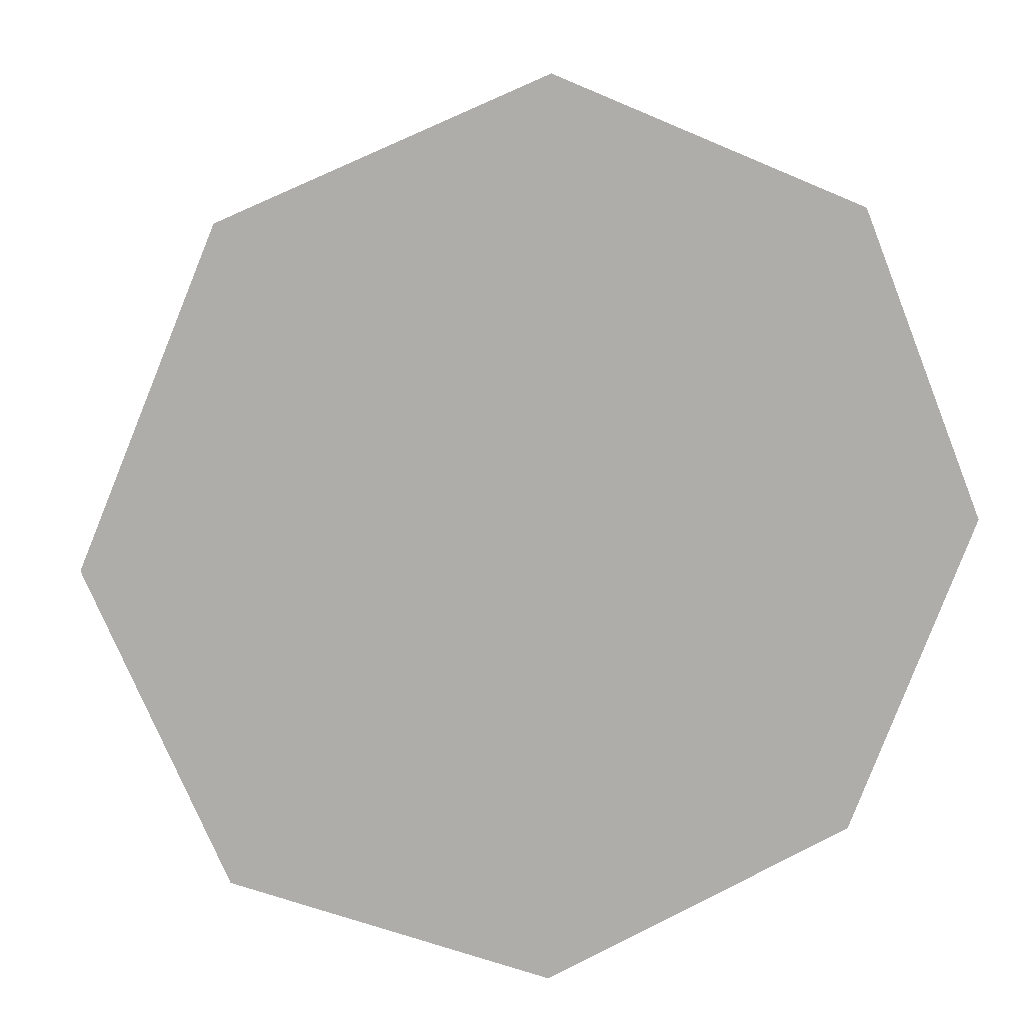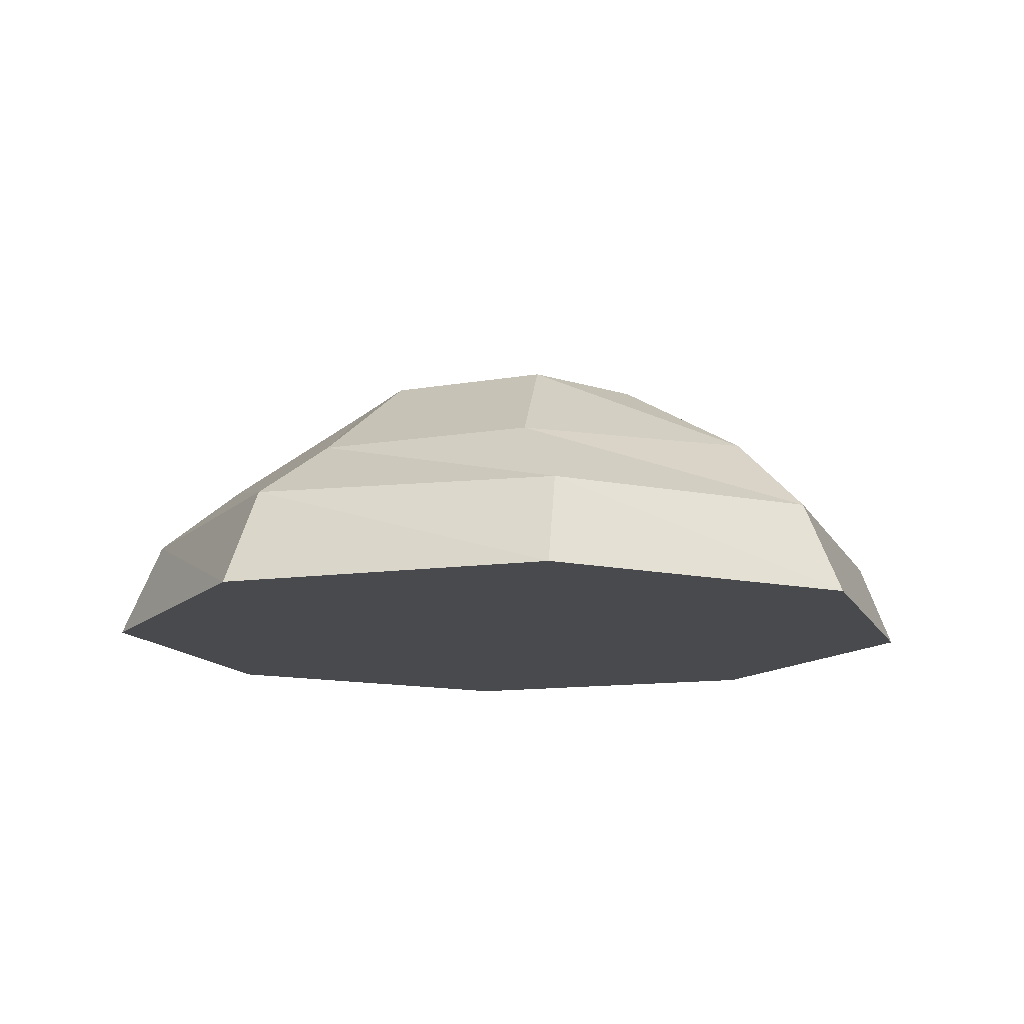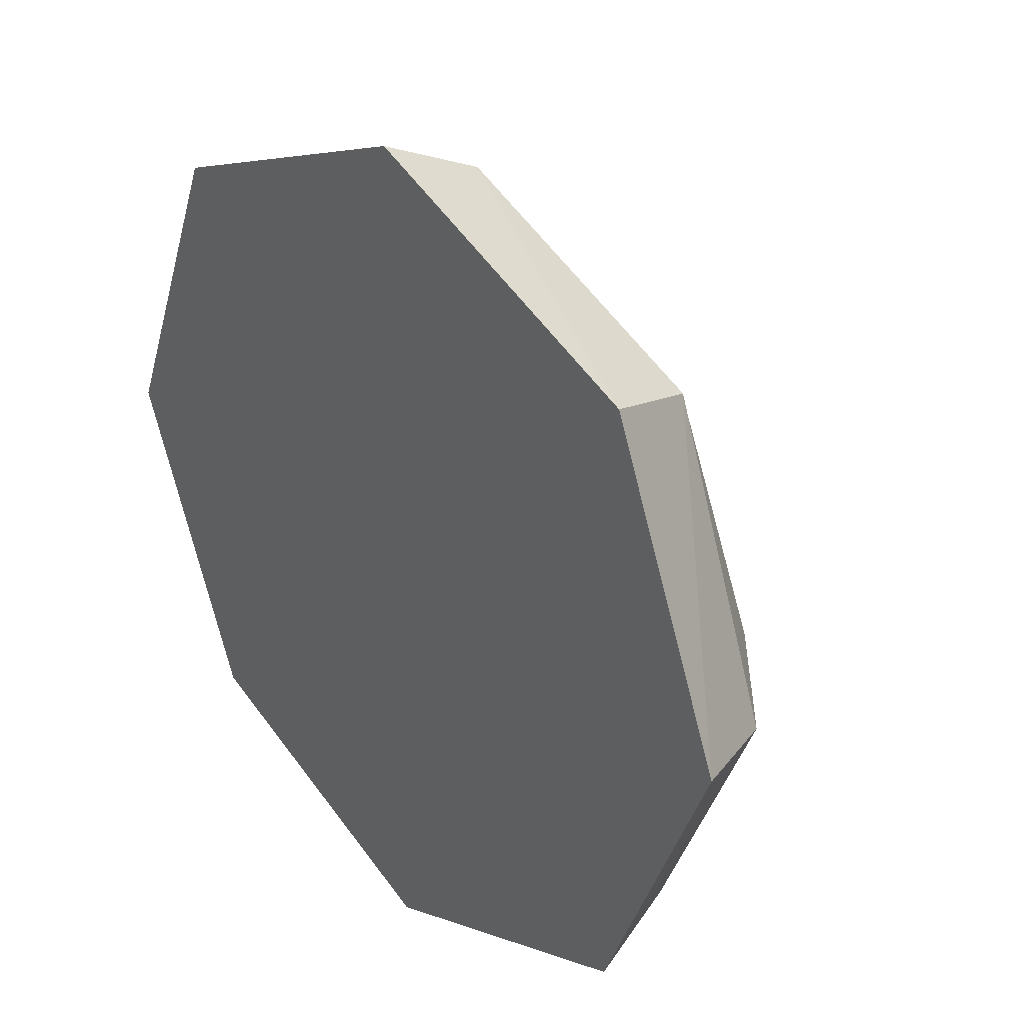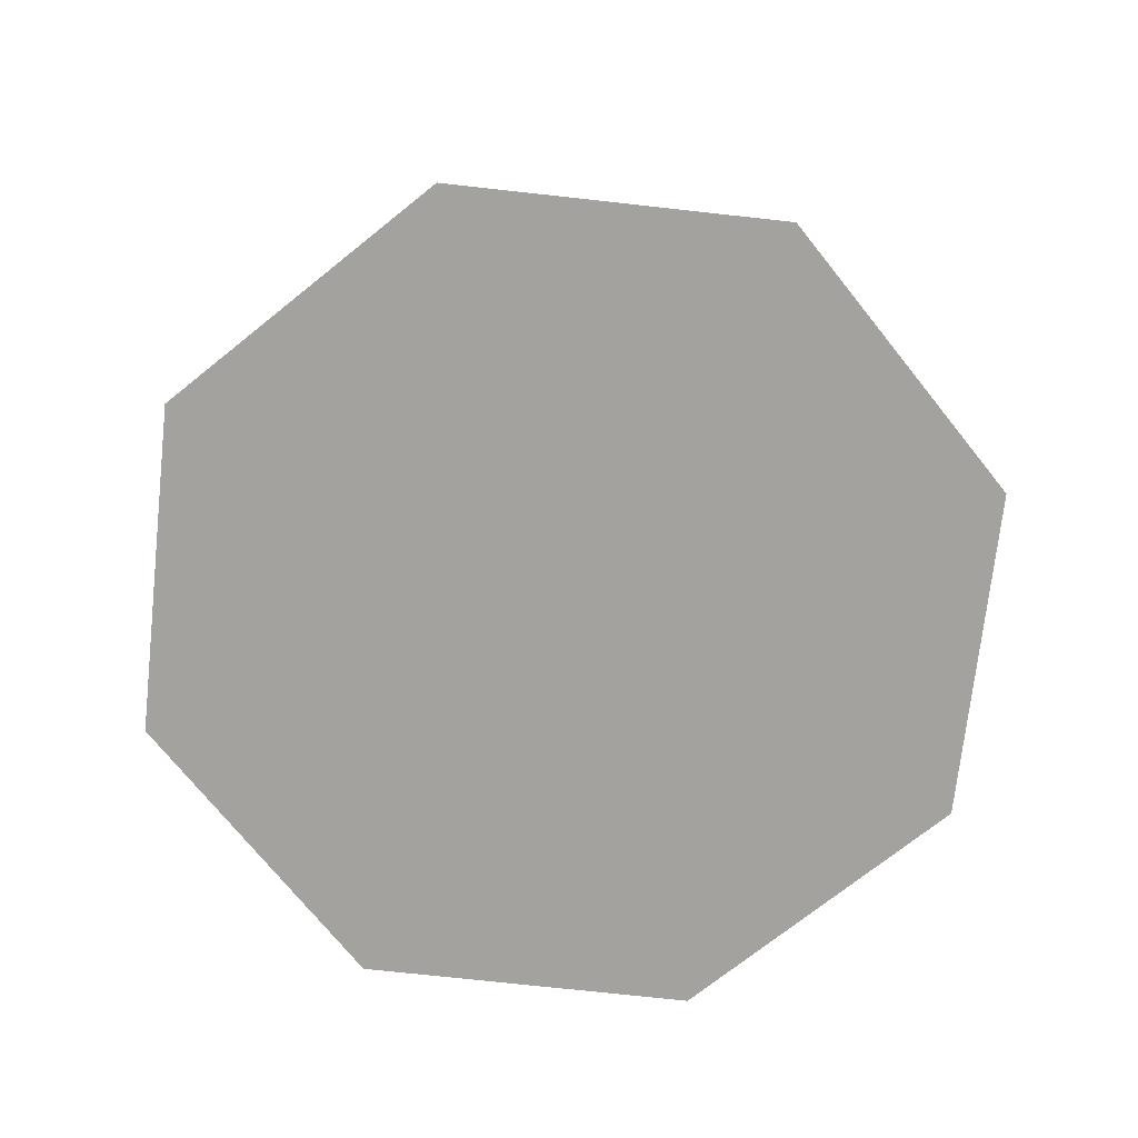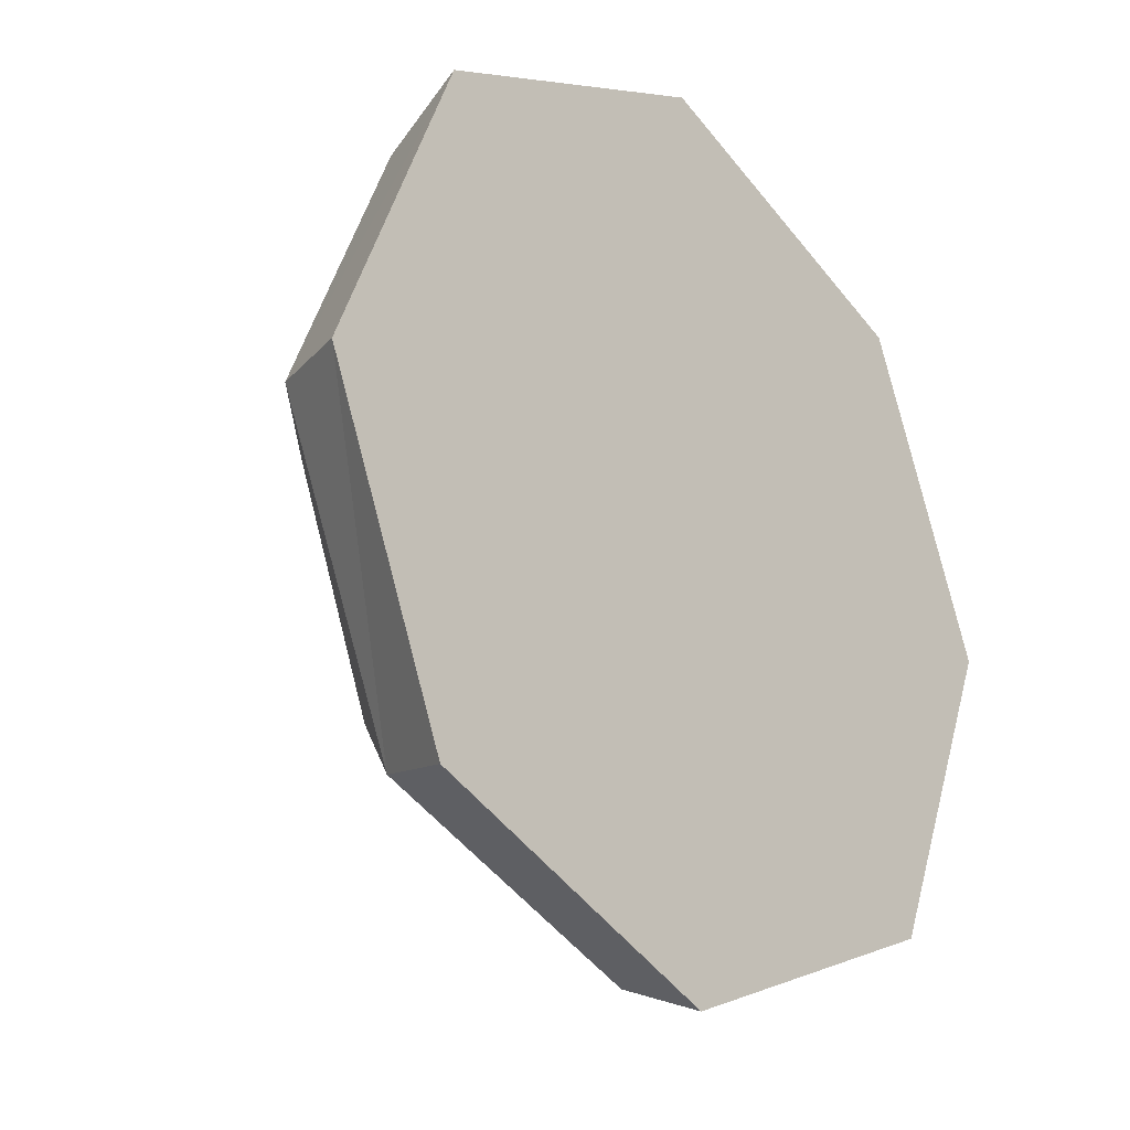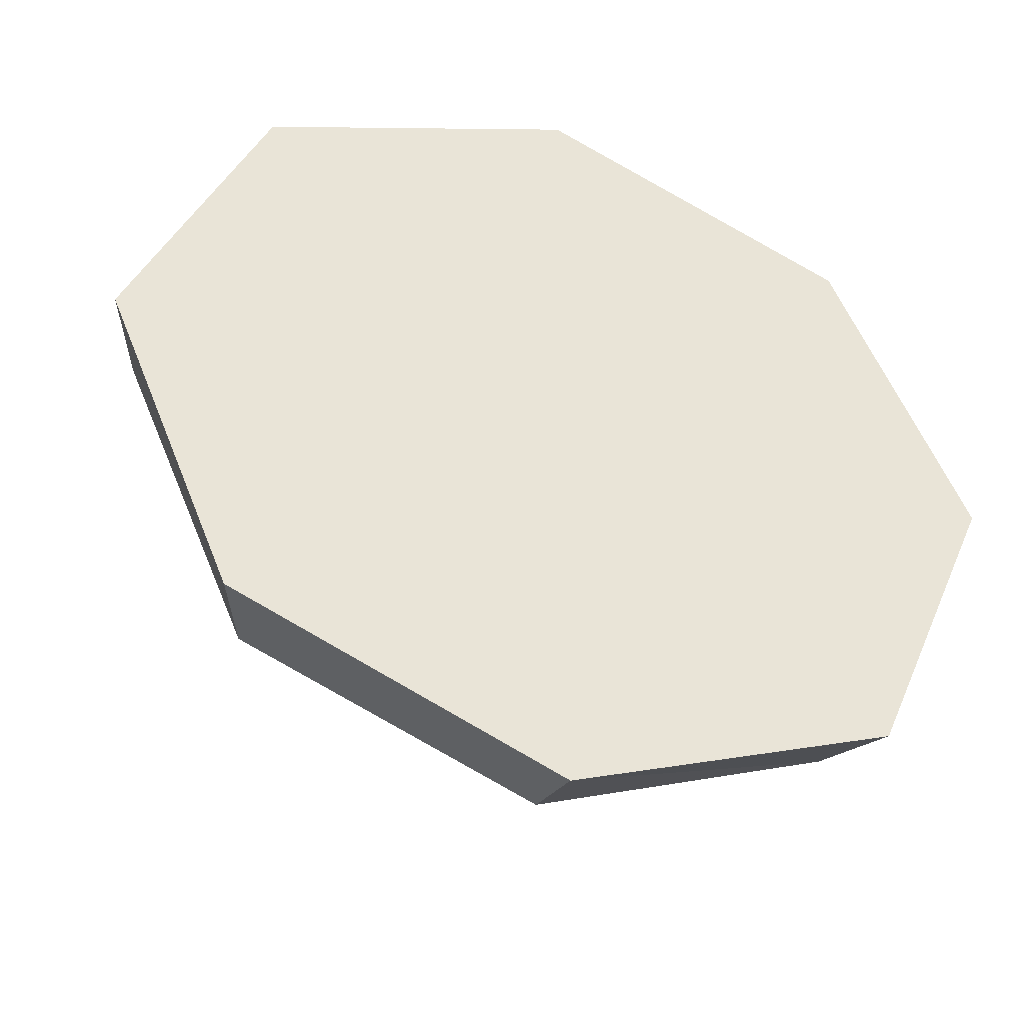
<metadata>
{"format":"obj","ext":"obj","renderer":"f3d","projection":"perspective","resolution":1024,"background":"white","views":[{"elev":12.4,"azim":-14.1,"up":"+Z"},{"elev":-12.8,"azim":85.5,"up":"+Y"},{"elev":32.4,"azim":49.9,"up":"+Z"},{"elev":-72.4,"azim":-28.8,"up":"+Y"},{"elev":-24.0,"azim":-48.9,"up":"+Z"},{"elev":-43.2,"azim":-19.6,"up":"+Z"}]}
</metadata>
<code>
g default
v 0.7071 0 -0.7071
v 0 0 -1
v -0.7071 0 -0.7071
v -1 0 0
v -0.7071 0 0.7071
v 0 0 1
v 0.7071 -1e-06 0.7071
v 1 0 0
v 0.6549 0.2138 -0.6319
v 0 0.1917 -0.9239
v -0.6261 0.2091 -0.6563
v -0.9137 0.2102 0.02068
v -0.6671 0.2055 0.6191
v 0.03236 0.2137 0.9033
v 0.6504 0.222 0.6349
v 0.9166 0.2078 -0.02243
v 0.4809 0.3983 -0.5148
v 0 0.3857 -0.7071
v -0.4925 0.4062 -0.4736
v -0.7139 0.3729 -0.01086
v -0.466 0.4179 0.5052
v -0.02839 0.3765 0.7157
v 0.5232 0.363 0.4803
v 0.7134 0.3714 0.02696
v 0.2847 0.5801 -0.271
v -0.01437 0.6097 -0.3526
v -0.2563 0.6236 -0.2514
v -0.406 0.5707 0.008191
v -0.2711 0.6197 0.2493
v 0.02761 0.5846 0.3893
v 0.2666 0.5822 0.3013
v 0.3968 0.5938 -0.03188
v 0.02522 0.6673 -0.03886
g pSphere1
f 1 2 9
f 9 2 10
f 2 3 10
f 10 3 11
f 3 4 11
f 11 4 12
f 4 5 12
f 12 5 13
f 5 6 13
f 13 6 14
f 6 7 14
f 14 7 15
f 7 8 15
f 15 8 16
f 8 1 16
f 16 1 9
f 9 10 17
f 17 10 18
f 10 11 18
f 18 11 19
f 11 12 19
f 19 12 20
f 12 13 20
f 20 13 21
f 13 14 21
f 21 14 22
f 14 15 22
f 22 15 23
f 15 16 23
f 23 16 24
f 16 9 24
f 24 9 17
f 17 18 25
f 25 18 26
f 18 19 26
f 26 19 27
f 19 20 27
f 27 20 28
f 20 21 28
f 28 21 29
f 21 22 29
f 29 22 30
f 22 23 30
f 30 23 31
f 23 24 31
f 31 24 32
f 24 17 32
f 32 17 25
f 25 26 33
f 26 27 33
f 27 28 33
f 28 29 33
f 29 30 33
f 30 31 33
f 31 32 33
f 32 25 33
f 2 1 3
f 1 8 3
f 8 7 3
f 7 6 3
f 6 5 3
f 5 4 3

</code>
